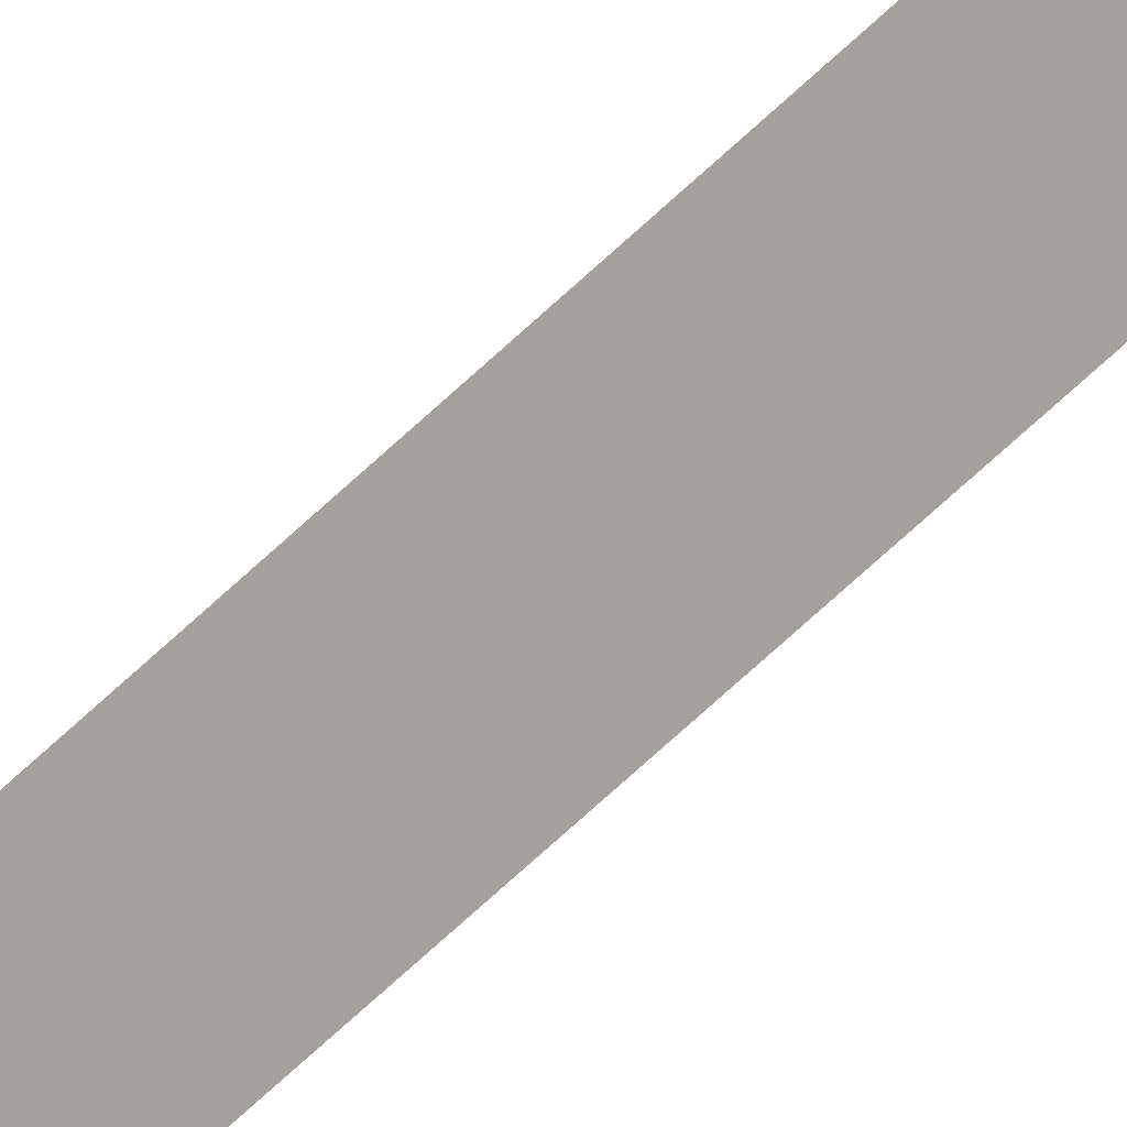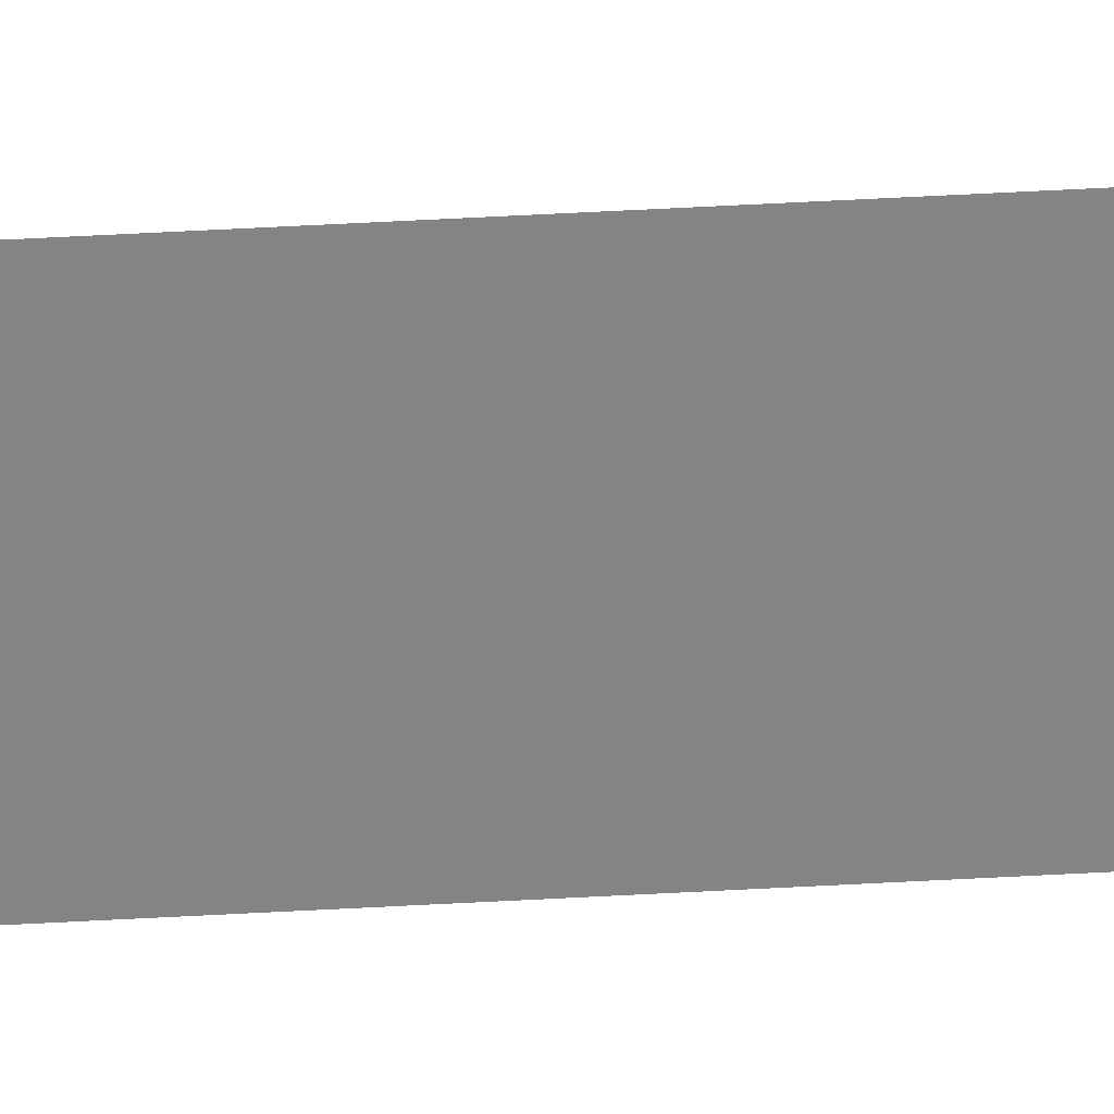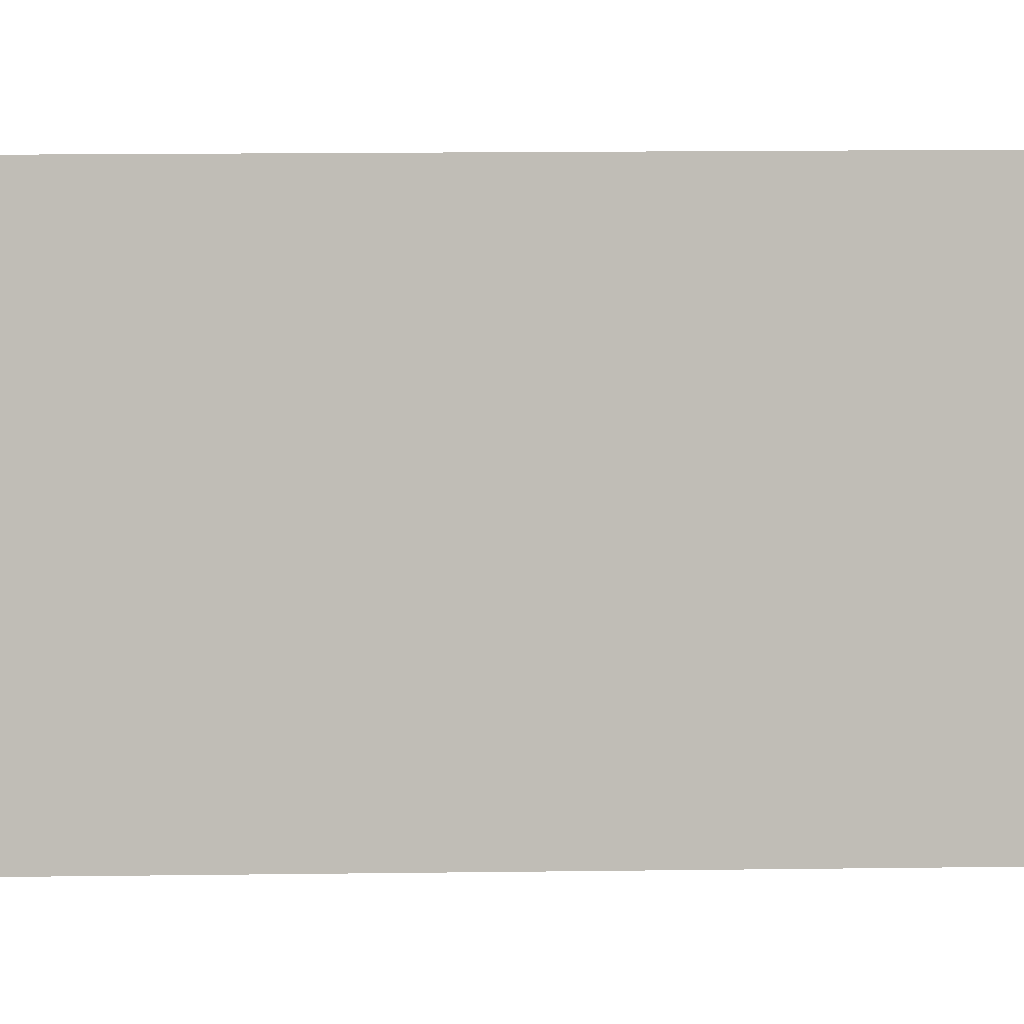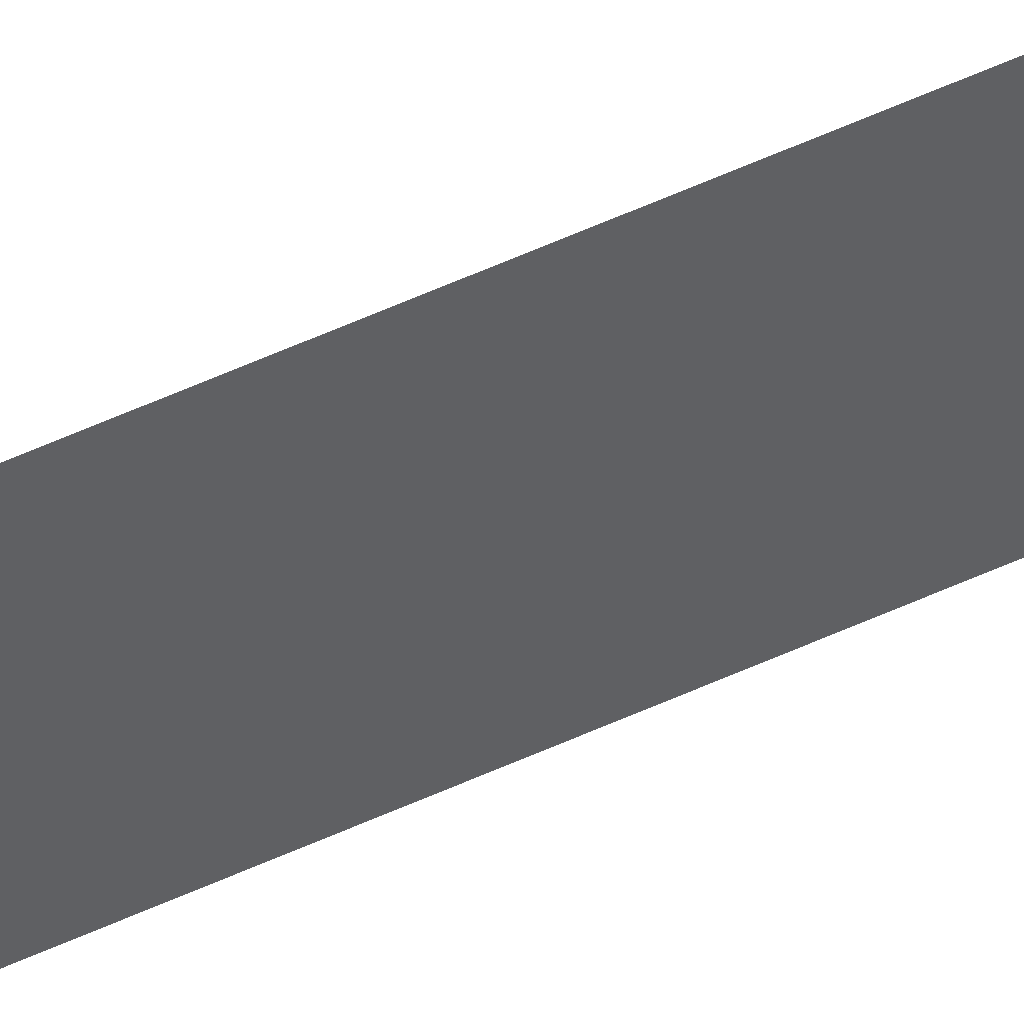
<metadata>
{"format":"obj","ext":"obj","renderer":"f3d","projection":"perspective","resolution":1024,"background":"white","views":[{"elev":-47.1,"azim":-39.9,"up":"+Z"},{"elev":29.0,"azim":84.4,"up":"+Z"},{"elev":0.9,"azim":-115.6,"up":"+Z"},{"elev":45.5,"azim":-119.3,"up":"+Z"}]}
</metadata>
<code>
v 13.79 30.75 23.93
v 13.79 31.75 23.93
v 13.79 30.75 23.91
v 13.79 31.75 23.91
v 13.79 30.75 23.91
v 13.79 31.75 23.91
v 13.79 30.75 23.93
v 13.79 31.75 23.93
f 1 2 3
f 3 2 4
f 5 6 7
f 7 6 8

</code>
